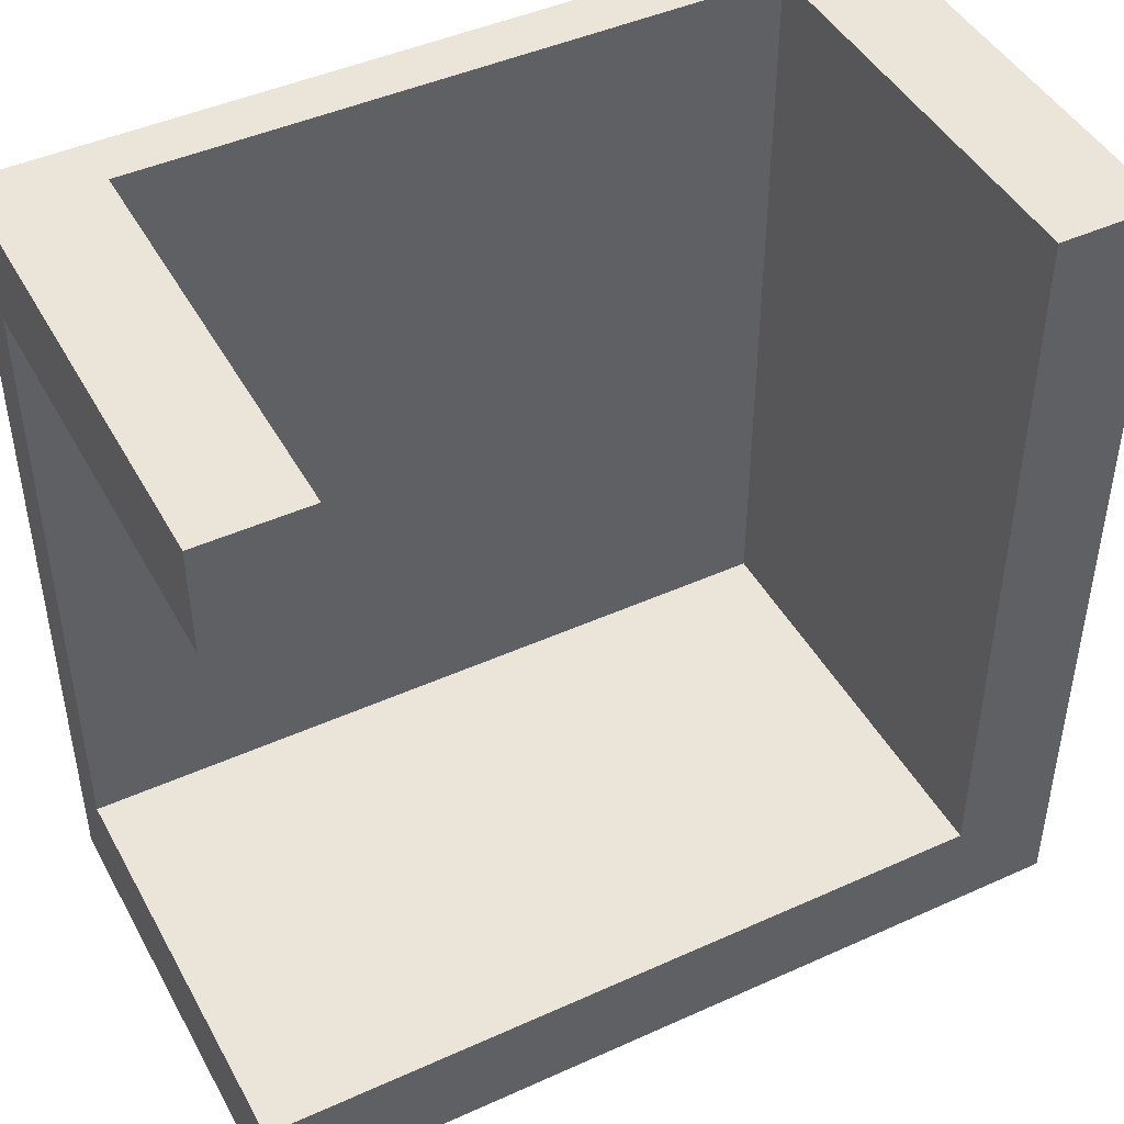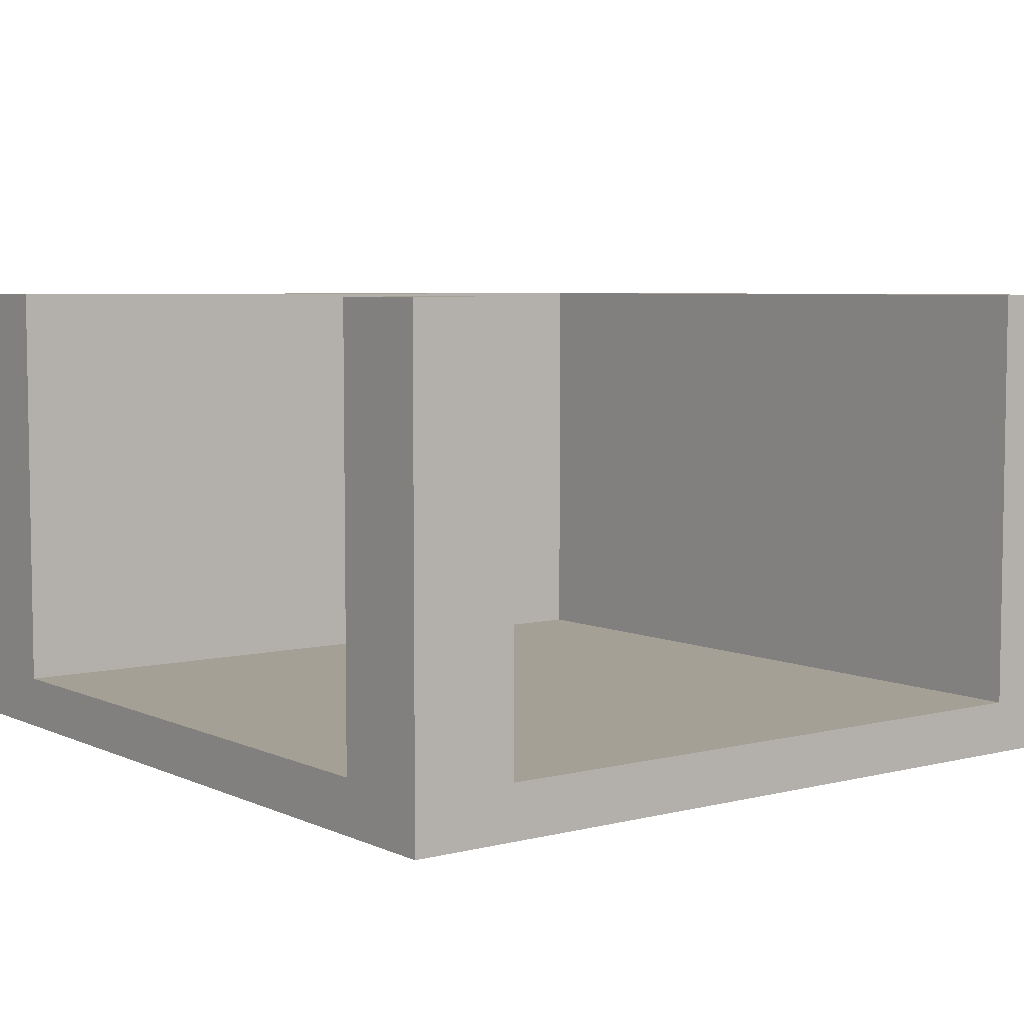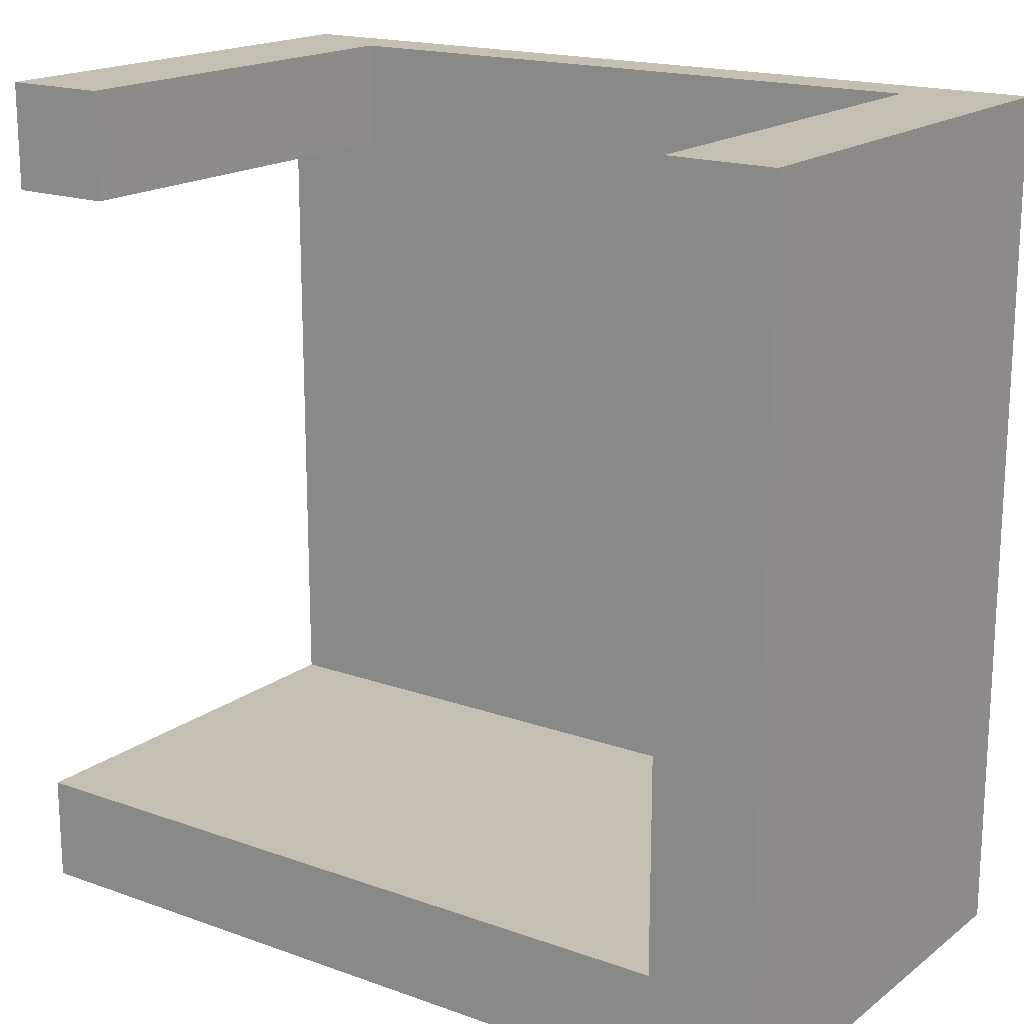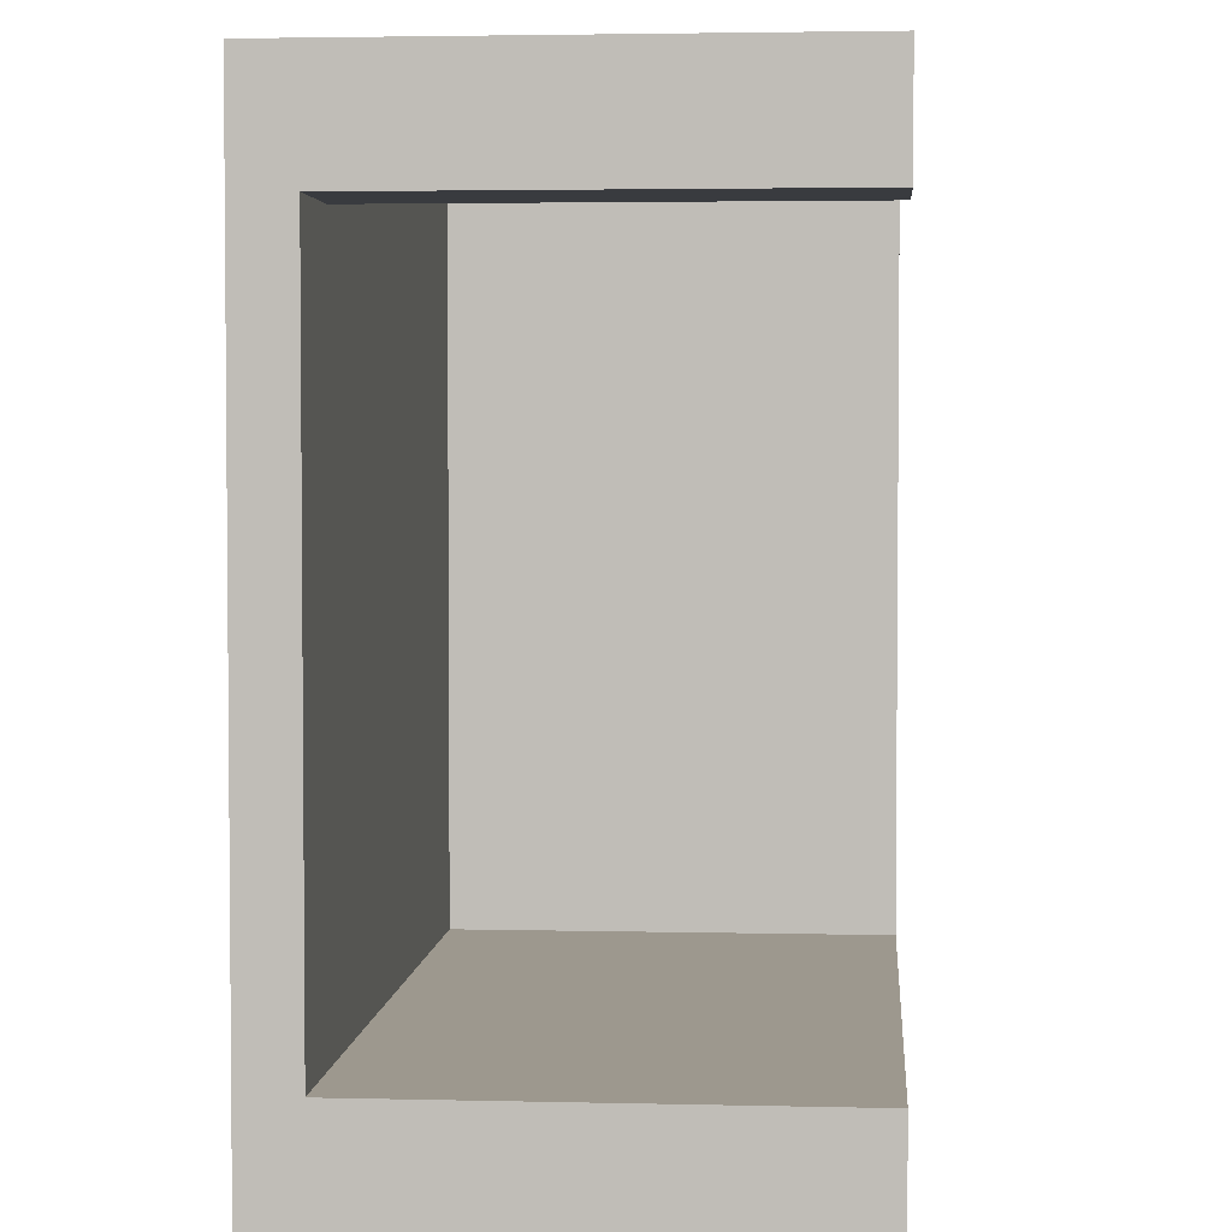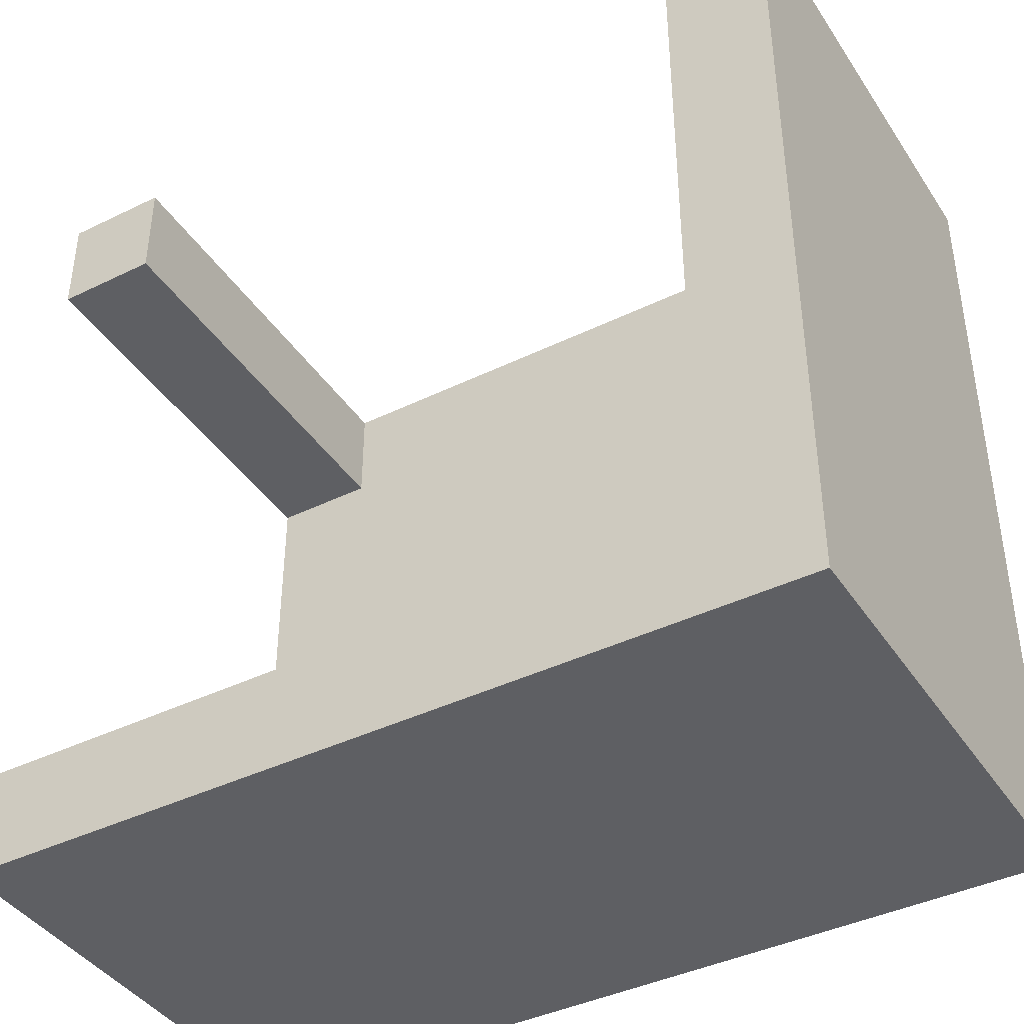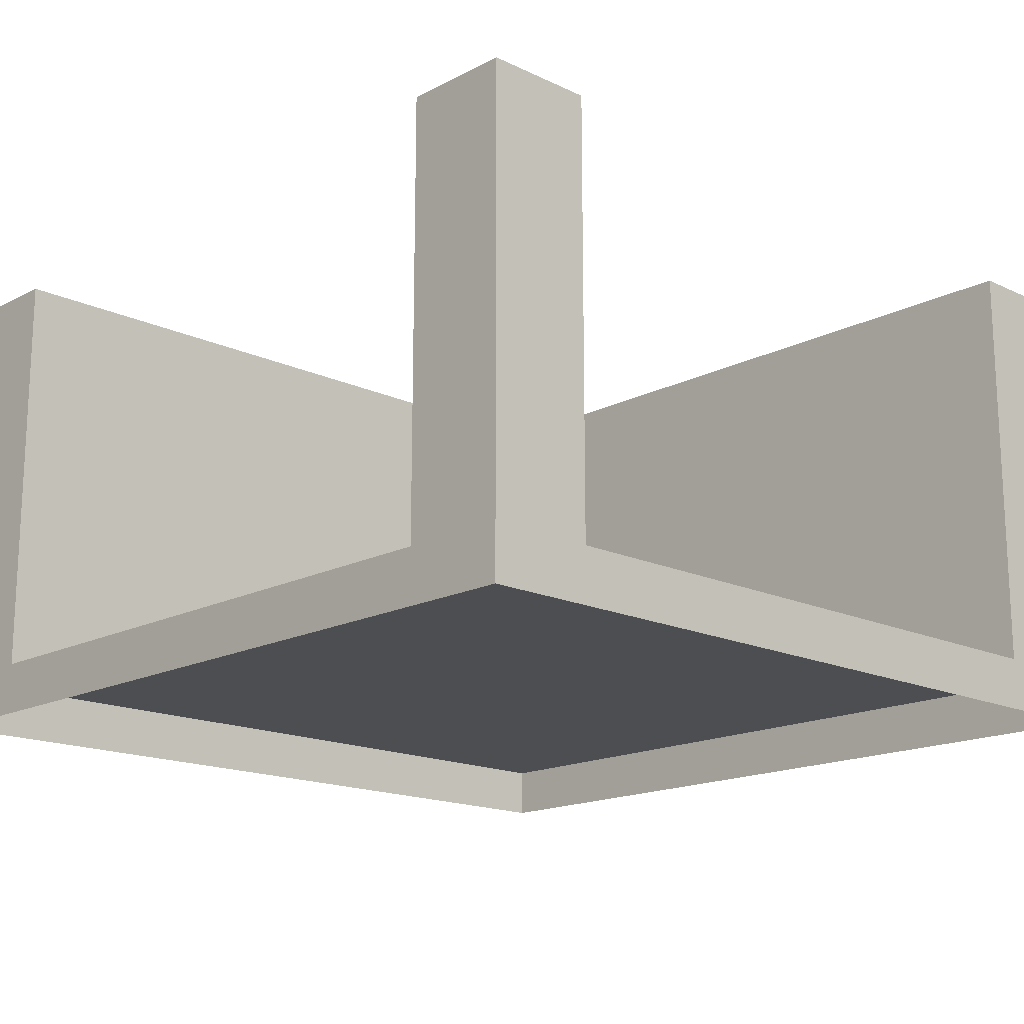
<metadata>
{"format":"obj","ext":"obj","renderer":"f3d","projection":"perspective","resolution":1024,"background":"white","views":[{"elev":45.4,"azim":152.5,"up":"+Z"},{"elev":5.7,"azim":52.9,"up":"+Y"},{"elev":17.7,"azim":-144.9,"up":"+Z"},{"elev":3.2,"azim":94.7,"up":"+Z"},{"elev":-41.1,"azim":-149.4,"up":"+Z"},{"elev":-16.5,"azim":46.3,"up":"+Y"}]}
</metadata>
<code>
g Mesh1 Group1 Model
v 78.74 9.843 78.74
v 78.74 88.58 78.74
v 59.06 88.58 78.74
v 59.06 9.843 78.74
f 1 2 3 4
v 78.74 9.843 59.06
v 78.74 88.58 59.06
f 1 5 6 2
v 59.06 9.843 59.06
f 7 5 1 4
v 59.06 88.58 59.06
f 5 7 8 6
f 3 8 7 4
f 2 6 8 3
g Mesh2 Group2 Model
v -78.74 9.843 -78.74
v -78.74 88.58 -78.74
v 78.74 88.58 -78.74
v 78.74 9.843 -78.74
f 9 10 11 12
v -78.74 9.843 78.74
v -78.74 88.58 78.74
f 9 13 14 10
v -59.06 9.843 78.74
v -59.06 88.58 78.74
f 15 16 14 13
v -59.06 9.843 -59.06
v -59.06 88.58 -59.06
f 15 17 18 16
v 78.74 88.58 -59.06
v 78.74 9.843 -59.06
f 19 18 17 20
f 10 18 19 11
f 10 14 16 18
f 20 12 11 19
g Mesh3 Group3 Model
v 78.74 -1.578e-30 78.74
v 78.74 -1.578e-30 -78.74
v 78.74 9.843 -78.74
f 21 22 23 1
v -78.74 -1.578e-30 -78.74
v -78.74 9.843 -78.74
f 22 24 25 23
v -78.74 -1.578e-30 78.74
v -78.74 9.843 78.74
f 24 26 27 25
f 26 21 1 27
f 27 1 23 25

</code>
